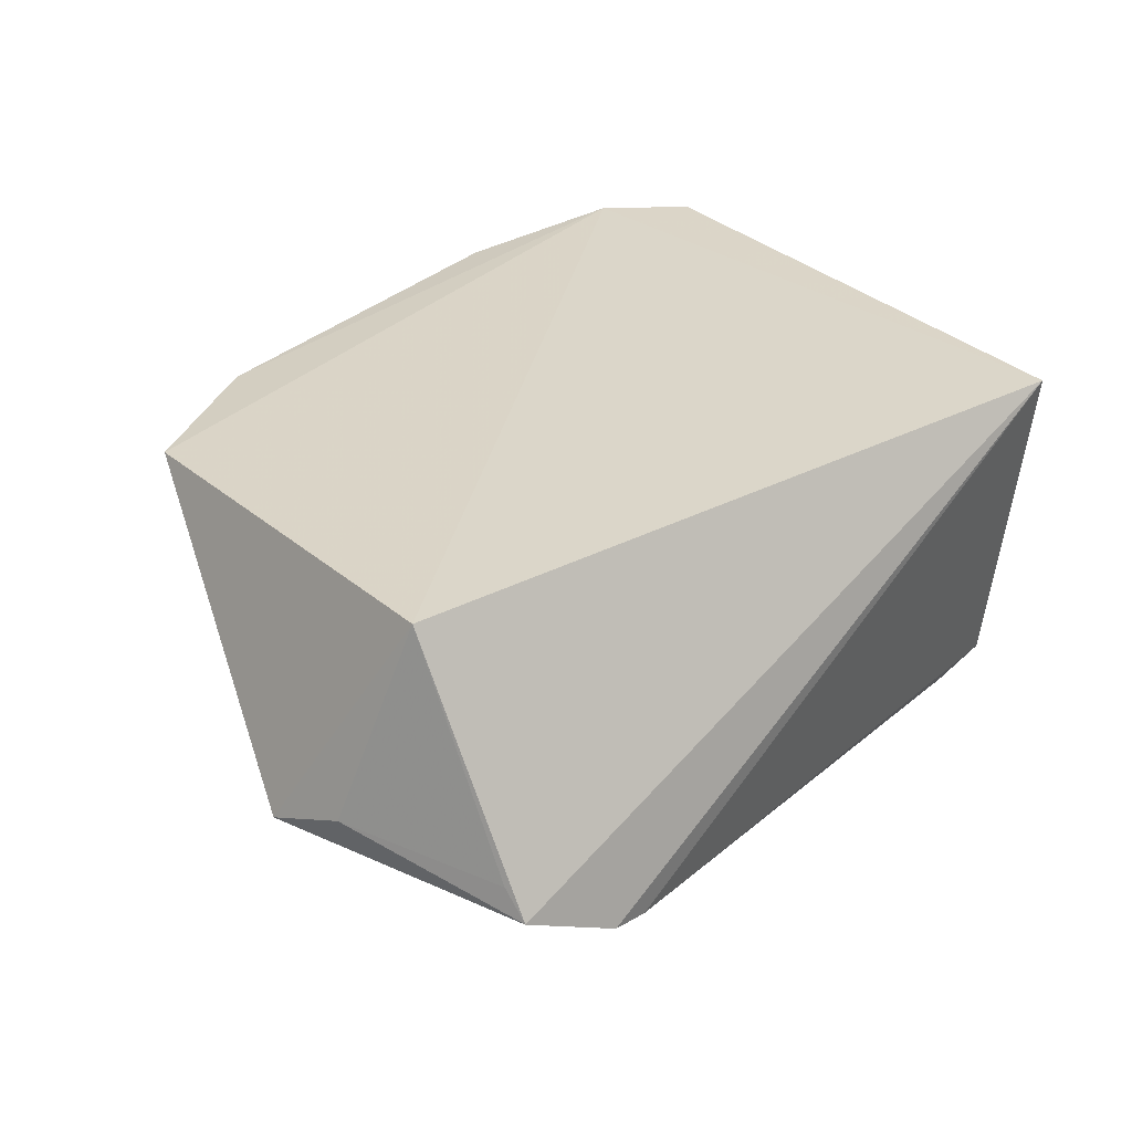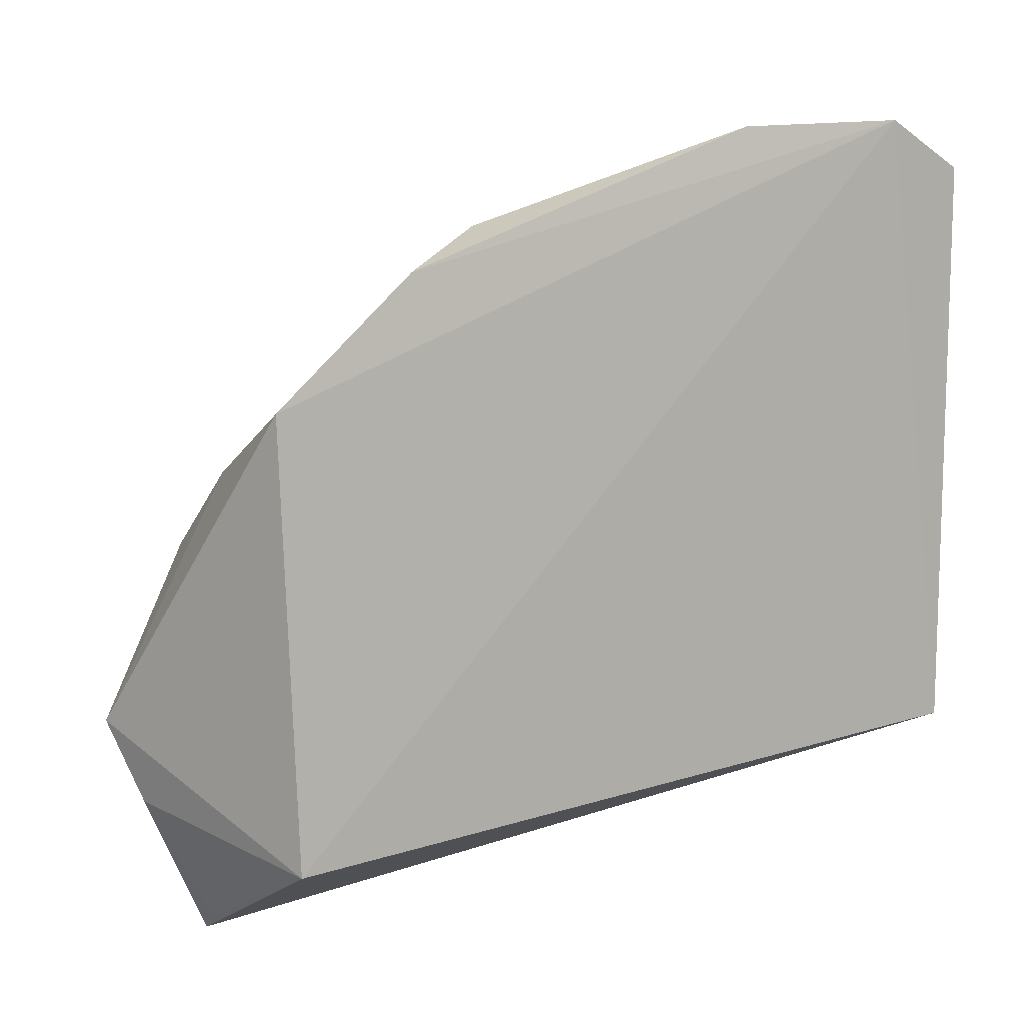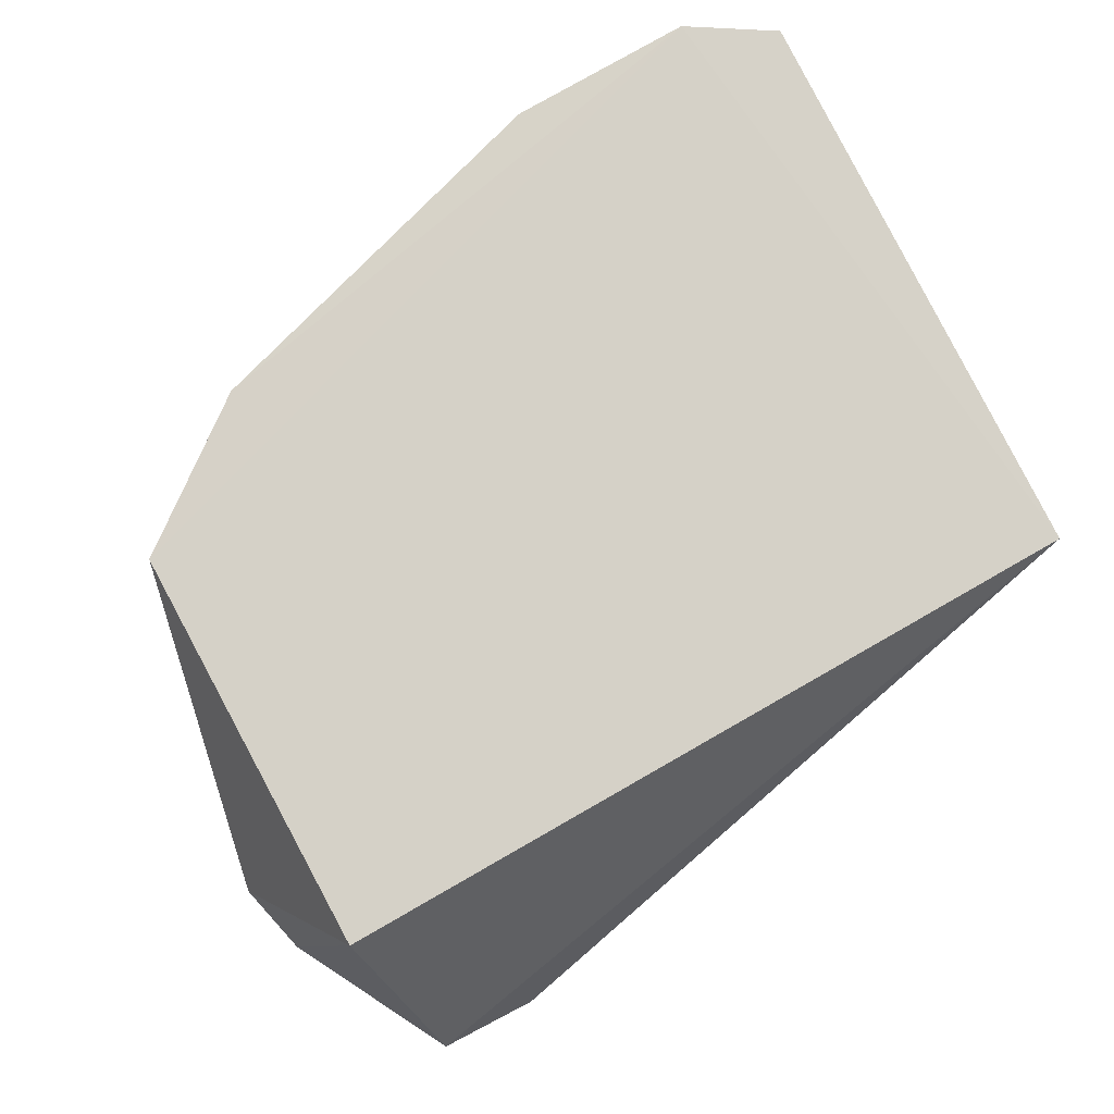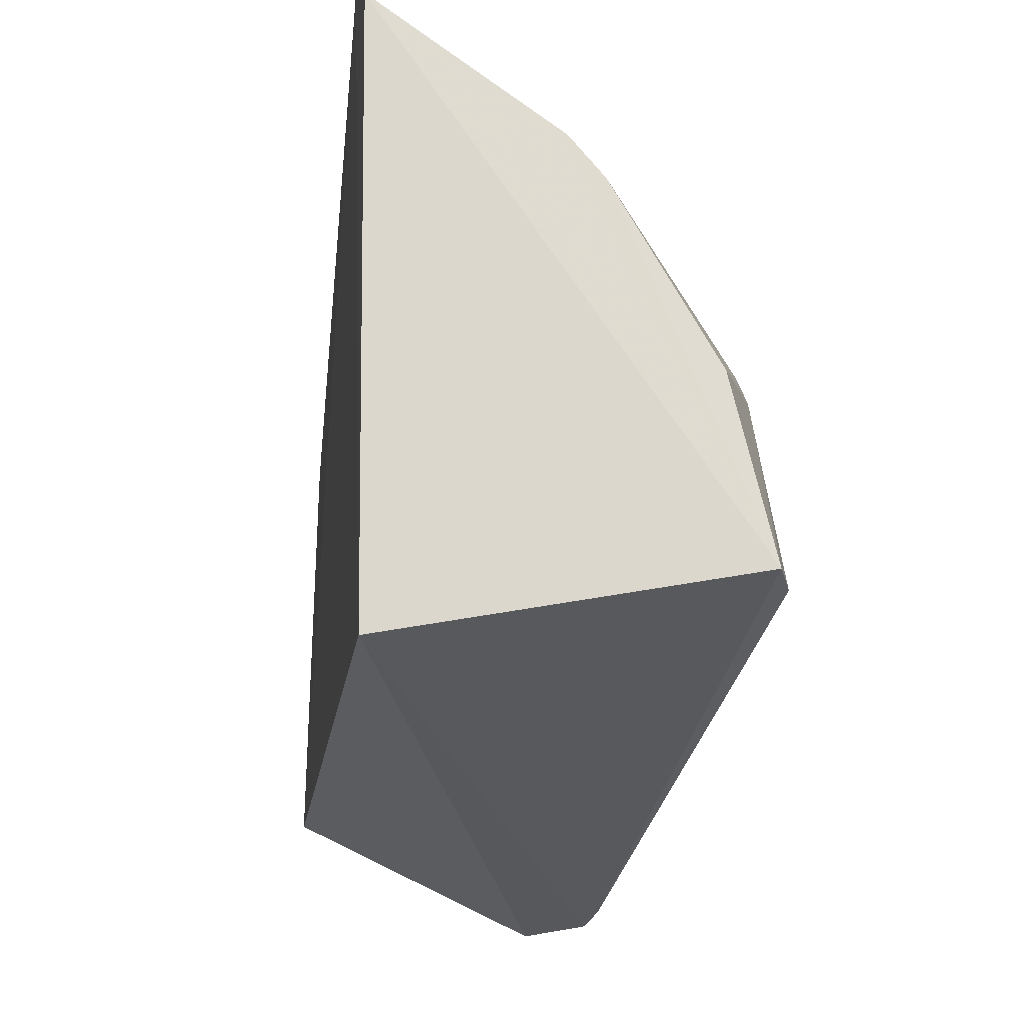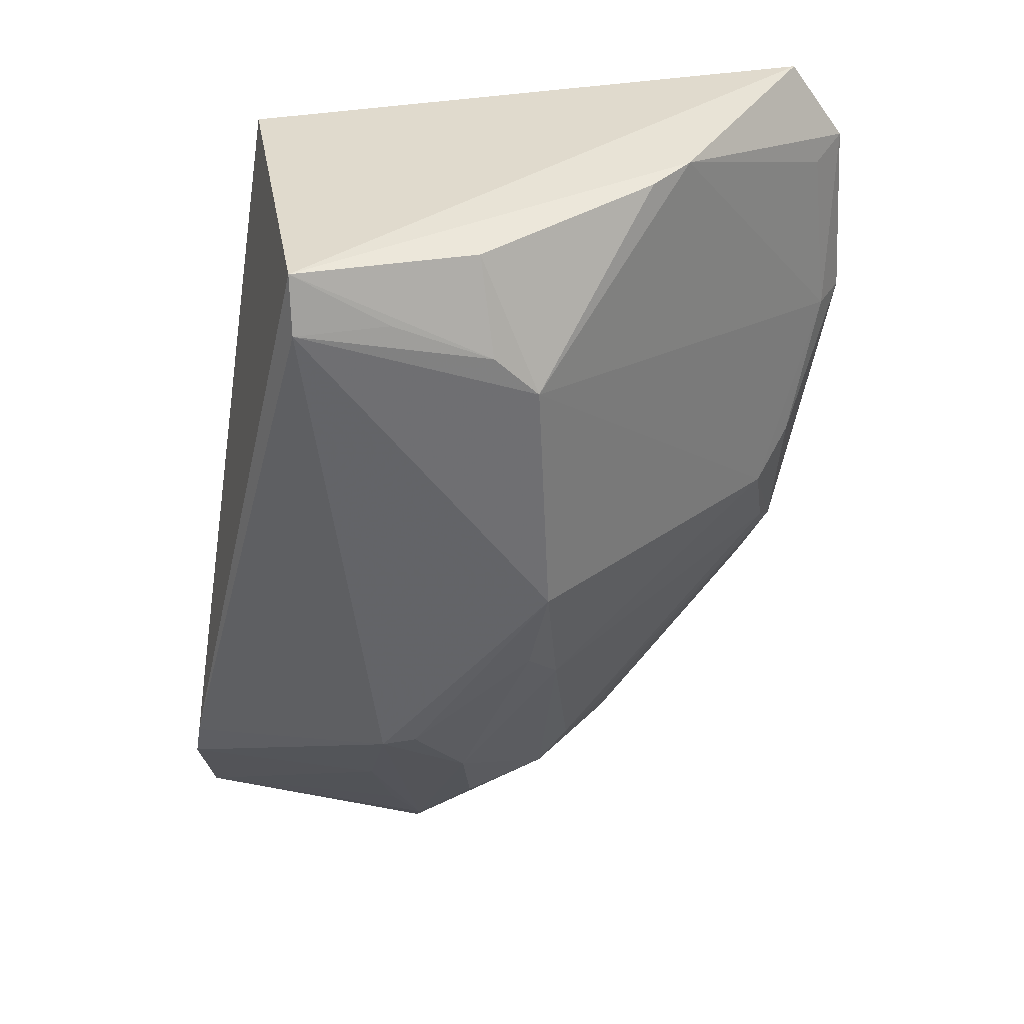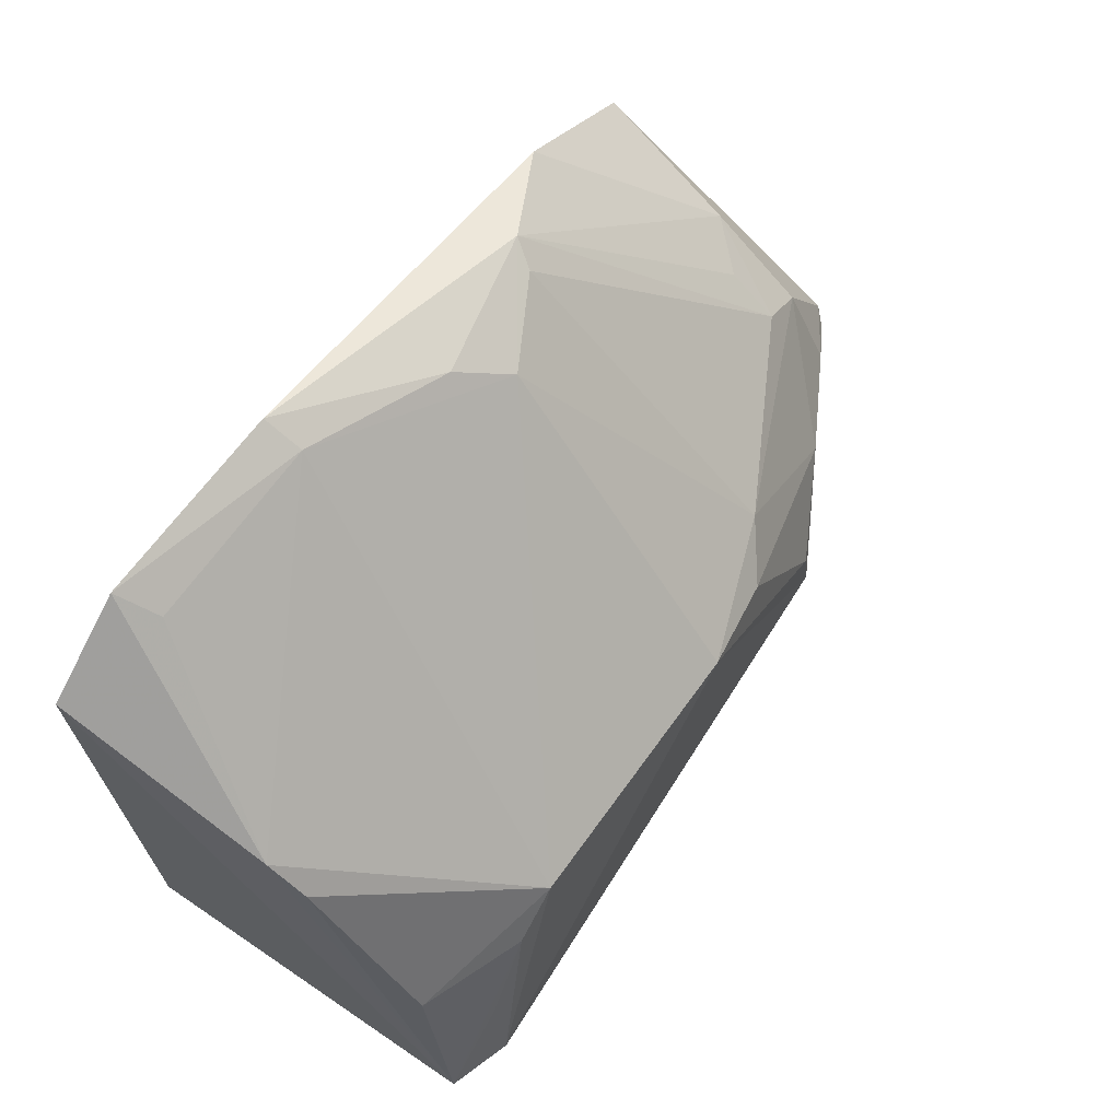
<metadata>
{"format":"obj","ext":"obj","renderer":"f3d","projection":"perspective","resolution":1024,"background":"white","views":[{"elev":29.7,"azim":144.3,"up":"+Y"},{"elev":9.2,"azim":146.1,"up":"+Z"},{"elev":79.1,"azim":153.3,"up":"+Y"},{"elev":-16.1,"azim":-97.5,"up":"+Z"},{"elev":-52.0,"azim":-84.1,"up":"+Y"},{"elev":69.0,"azim":-56.7,"up":"+Z"}]}
</metadata>
<code>
v 0.05641 -0.2406 0.06183
v 0.1683 -0.199 0.007755
v 0.1029 -0.134 0.1387
v -0.09777 -0.1306 0.1654
v -0.09755 -0.1322 -0.01329
v 0.02925 -0.1577 0.157
v 0.1427 -0.2 0.05734
v 0.09153 -0.2242 -0.05963
v -0.1016 -0.2404 0.006589
v 0.1422 -0.1298 -0.02615
v -0.01388 -0.1329 0.1783
v -0.05217 -0.2414 0.07555
v 0.1149 -0.2277 0.03229
v 0.1465 -0.1326 0.1025
v 0.0687 -0.1556 0.1467
v 0.08659 -0.2441 0.008094
v 0.134 -0.2061 -0.06353
v -0.07093 -0.1298 0.1803
v 0.02791 -0.2444 0.07088
v -0.09587 -0.1969 0.1155
v 0.07165 -0.2296 0.06968
v 0.143 -0.2126 0.03122
v 0.1422 -0.173 0.08163
v 0.07405 -0.1481 0.1501
v -0.08389 -0.2466 0.0054
v 0.08678 -0.2427 0.01924
v 0.1039 -0.2217 -0.06306
v 0.1612 -0.1897 -0.01537
v 0.1145 -0.2287 -0.0006918
v -0.01349 -0.1436 0.1717
v 0.04232 -0.1692 0.1456
v -0.09645 -0.1864 0.1273
v -0.09544 -0.2286 0.06228
v 0.1286 -0.2004 0.06868
v 0.1615 -0.2043 0.009552
v -0.06625 -0.2413 0.0633
v 0.1362 -0.1969 -0.05734
v -0.06714 -0.1408 0.1714
v 0.1284 -0.1865 0.08076
v 0.1432 -0.2133 0.002228
v -0.08159 -0.2419 0.03425
f 9 4 5
f 9 5 8
f 14 2 10
f 17 5 10
f 18 10 5
f 18 5 4
f 18 14 10
f 18 11 3
f 18 3 14
f 21 13 7
f 21 1 13
f 21 19 1
f 22 2 7
f 22 7 13
f 23 7 2
f 23 2 14
f 23 14 3
f 24 11 6
f 24 3 11
f 24 23 3
f 25 9 8
f 25 8 16
f 25 16 19
f 25 19 12
f 26 16 13
f 26 13 1
f 26 19 16
f 26 1 19
f 27 8 5
f 27 5 17
f 27 16 8
f 28 10 2
f 28 2 17
f 29 27 17
f 29 16 27
f 30 6 11
f 30 11 18
f 31 12 19
f 31 30 12
f 31 6 30
f 31 24 6
f 31 15 24
f 31 21 15
f 31 19 21
f 32 4 9
f 32 9 20
f 32 18 4
f 32 20 12
f 32 12 30
f 33 20 9
f 33 12 20
f 34 21 7
f 34 15 21
f 34 24 15
f 34 7 23
f 35 2 22
f 35 16 29
f 35 17 2
f 35 22 13
f 35 13 16
f 36 25 12
f 36 33 9
f 36 12 33
f 37 28 17
f 37 17 10
f 37 10 28
f 38 32 30
f 38 30 18
f 38 18 32
f 39 34 23
f 39 23 24
f 39 24 34
f 40 35 29
f 40 29 17
f 40 17 35
f 41 36 9
f 41 9 25
f 41 25 36

</code>
